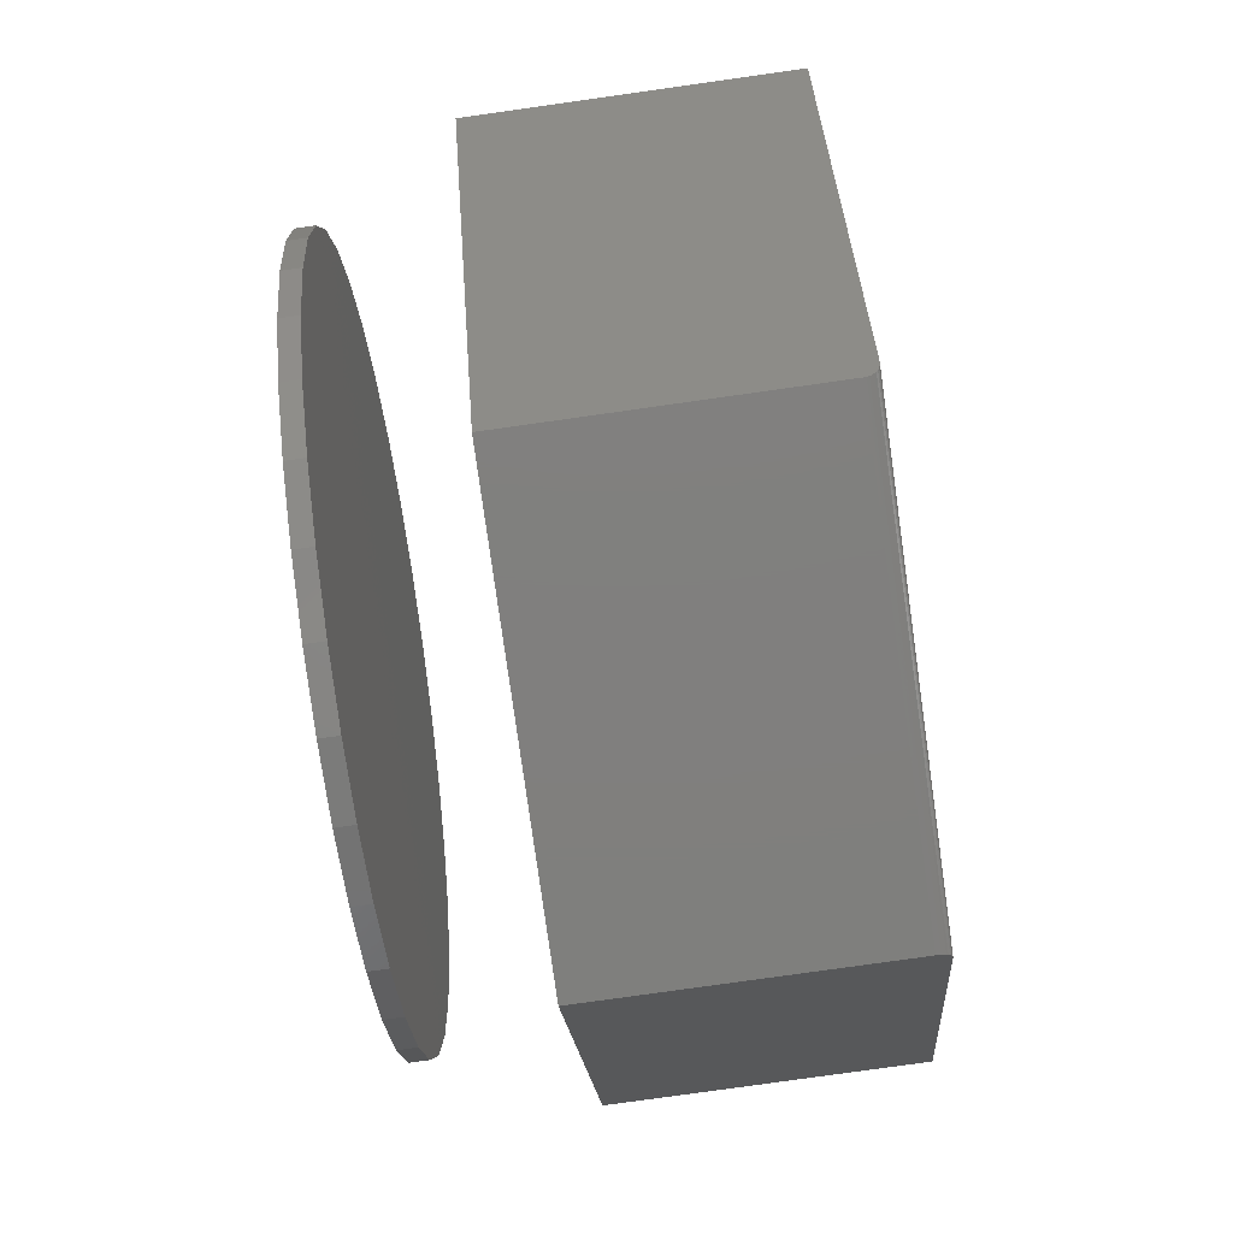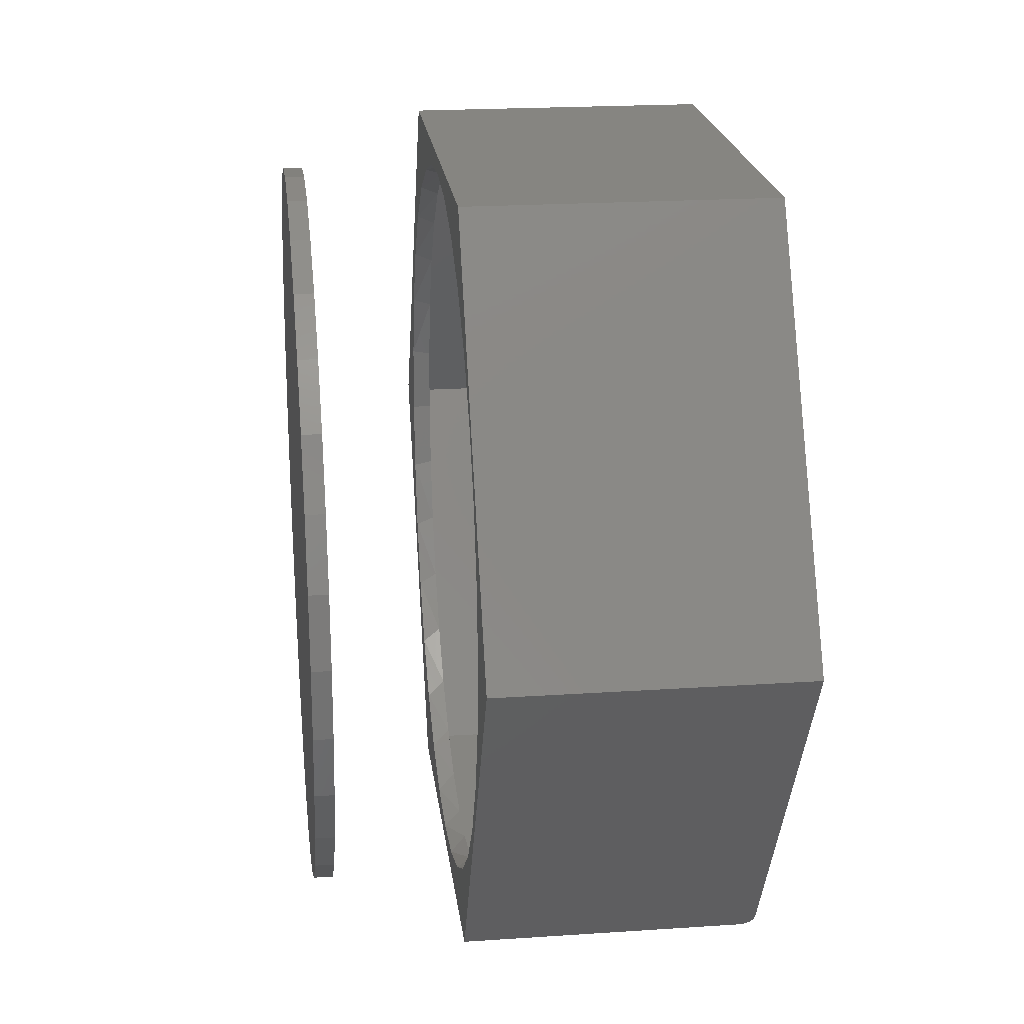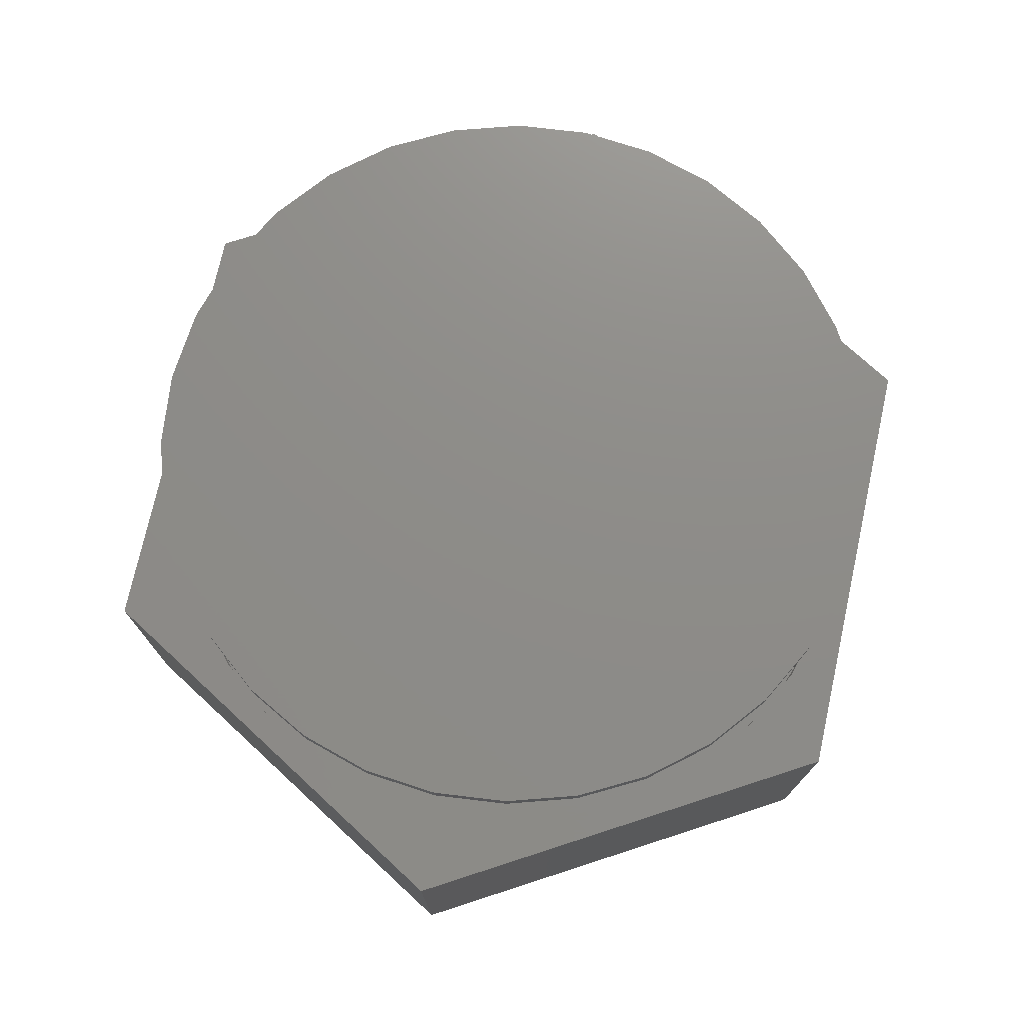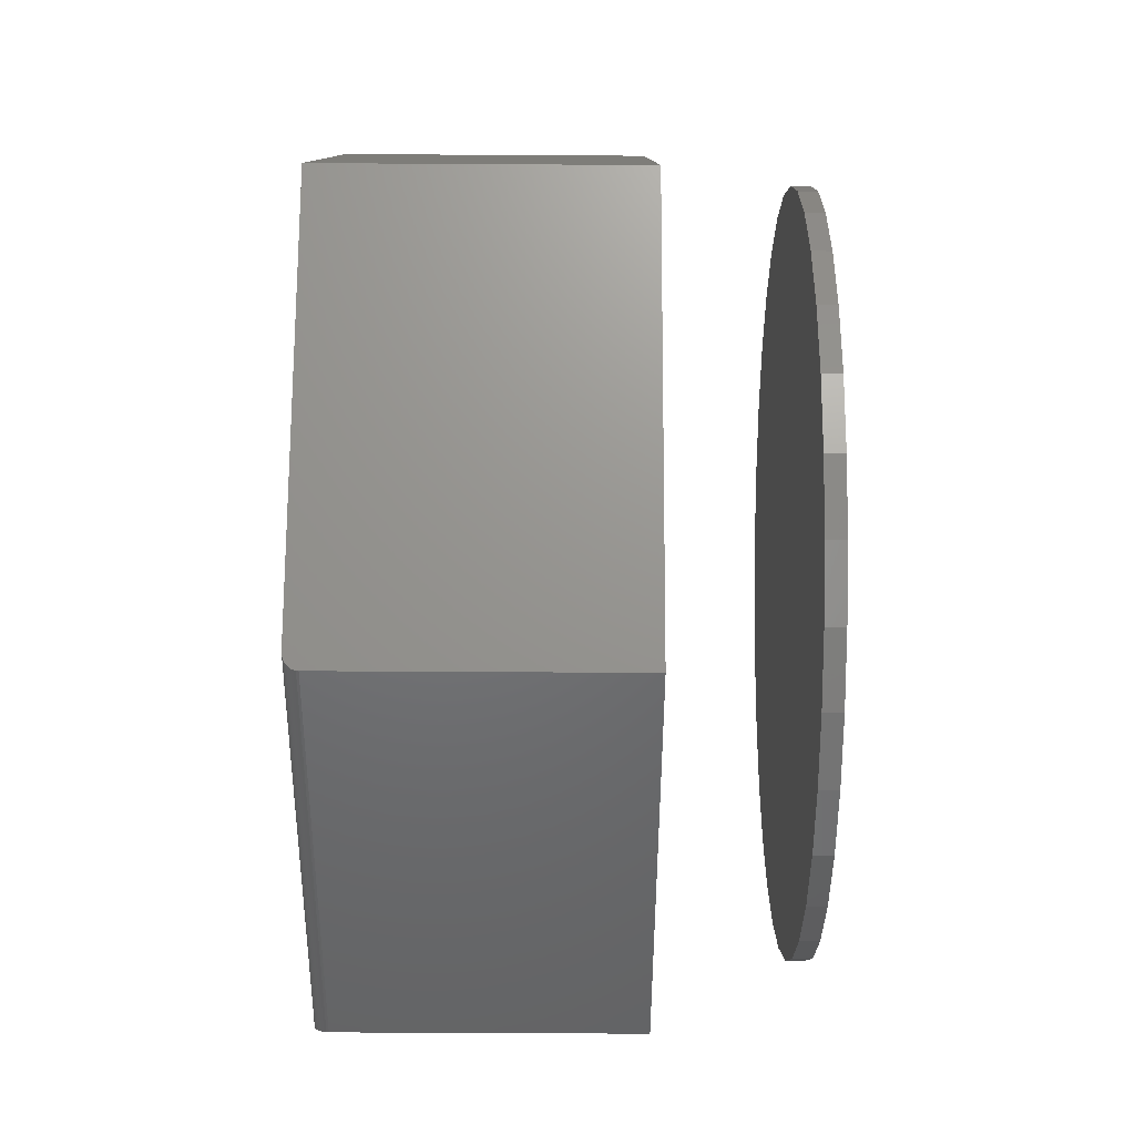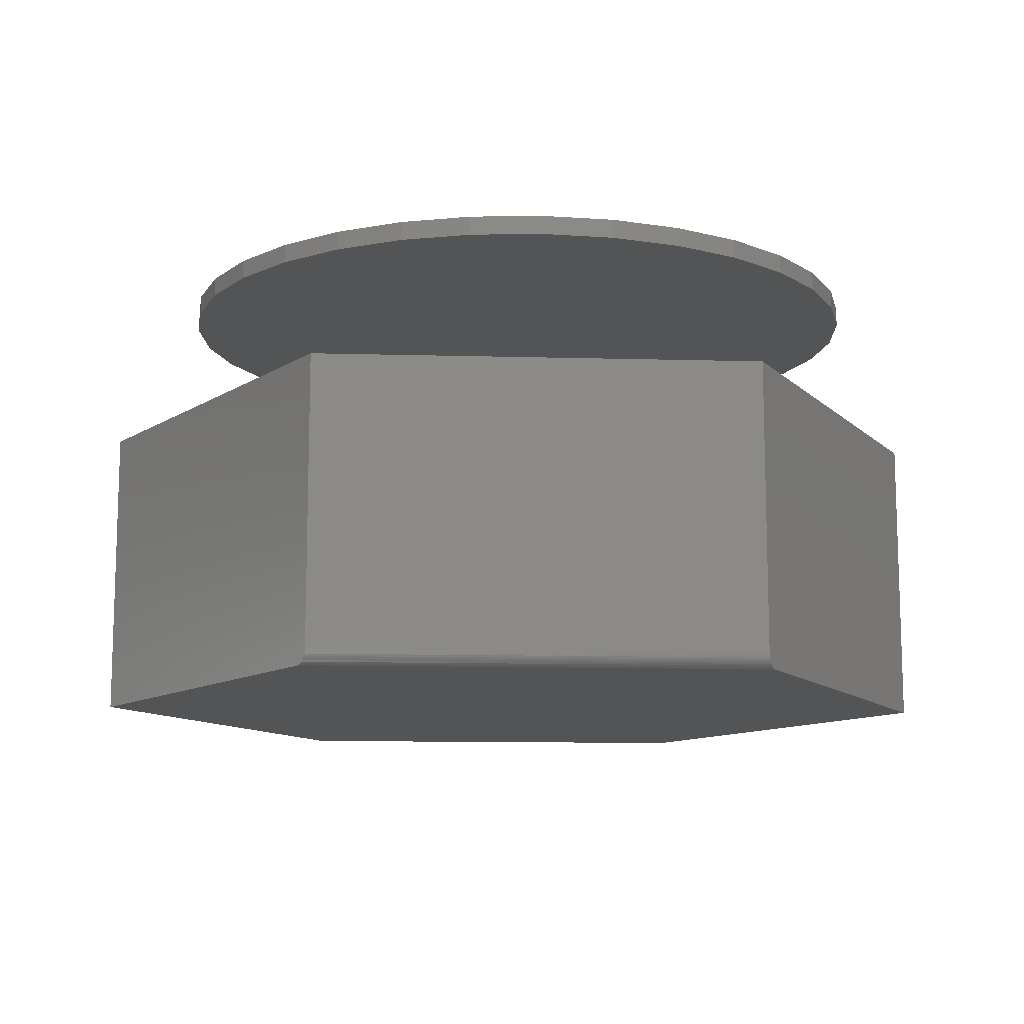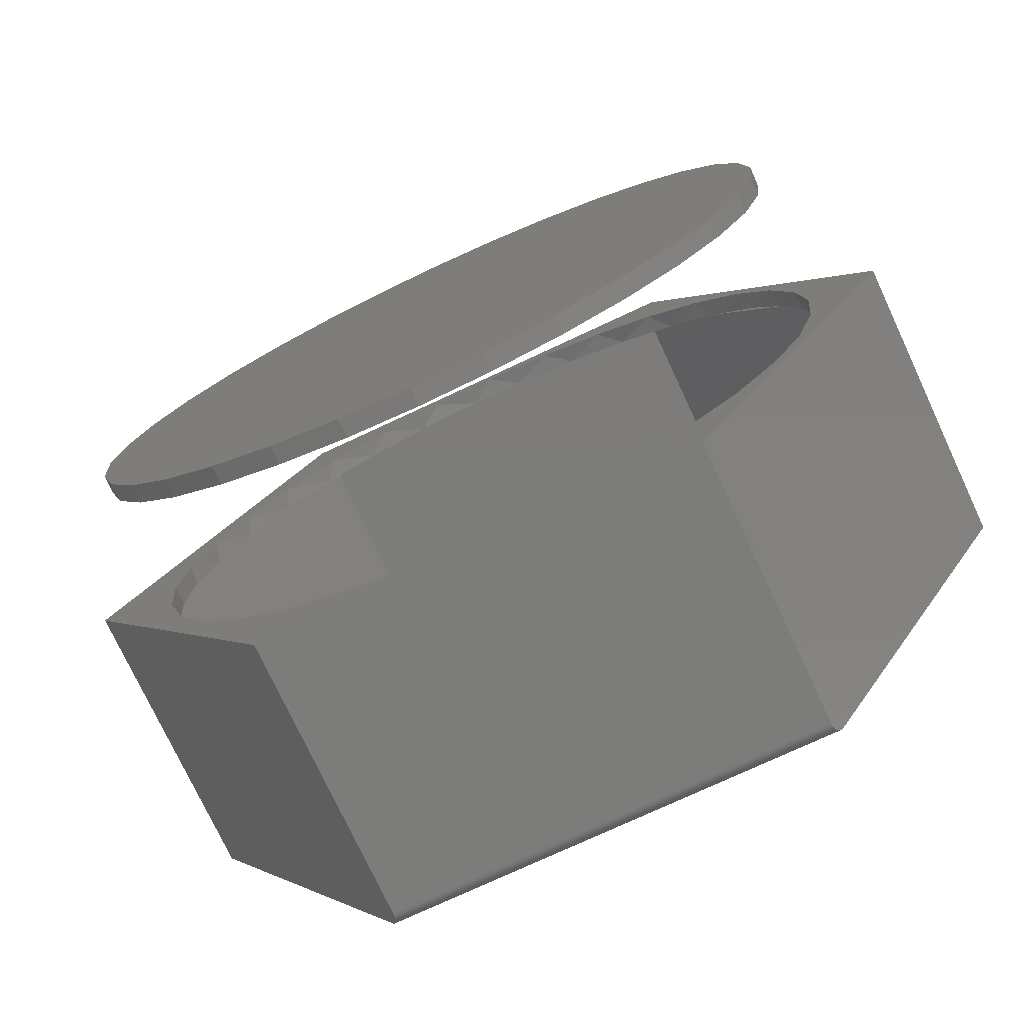
<metadata>
{"format":"stl","ext":"stl","renderer":"f3d","projection":"perspective","resolution":1024,"background":"white","views":[{"elev":-79.5,"azim":98.0,"up":"+Y"},{"elev":21.2,"azim":83.2,"up":"+Y"},{"elev":74.6,"azim":-77.6,"up":"+Z"},{"elev":-49.5,"azim":-90.4,"up":"+Y"},{"elev":-11.5,"azim":-3.8,"up":"+Z"},{"elev":-75.6,"azim":25.0,"up":"+Y"}]}
</metadata>
<code>
# stl→obj: 176 verts, 344 faces
v 0.006332 -0.6079 0.5
v 0.1249 -0.5962 0.5
v 0.05425 -0.606 0.4688
v 0.1698 -0.5855 0.4688
v 0.531 -0.3071 0.4688
v 0.5118 -0.3377 0.5
v 0.568 -0.2326 0.5
v 0.3785 -0.4807 0.4688
v 0.3441 -0.5054 0.5
v 0.4362 -0.4298 0.5
v 0.2792 -0.5432 0.4688
v 0.239 -0.5616 0.5
v -0.2263 -0.5616 0.5
v -0.1123 -0.5962 0.5
v -0.1531 -0.5866 0.4688
v -0.2591 -0.5469 0.4688
v -0.3314 -0.5054 0.5
v -0.3559 -0.4882 0.4688
v -0.4235 -0.4298 0.5
v -0.4401 -0.4126 0.4688
v -0.4991 -0.3377 0.5
v -0.5089 -0.3226 0.4688
v -0.5553 -0.2326 0.5
v -0.5598 -0.2215 0.4688
v -0.5899 -0.1186 0.5
v 0.5793 -0.203 0.4688
v 0.6025 -0.1186 0.5
v 0.6054 -0.103 0.4688
v 0.4639 -0.4002 0.4688
v -0.04158 -0.606 0.4688
v 0.6142 -1.489e-16 0.5
v 0.6142 -1.489e-16 0.4688
v -0.591 -0.1127 0.4688
v -0.6016 7.444e-17 0.4688
v -0.6016 7.444e-17 0.5
v 0.006332 0.6079 0.5
v -0.1123 0.5962 0.5
v -0.04158 0.606 0.4688
v -0.1531 0.5866 0.4688
v -0.5598 0.2215 0.4688
v -0.5553 0.2326 0.5
v -0.5899 0.1186 0.5
v -0.5089 0.3226 0.4688
v -0.4991 0.3377 0.5
v -0.4401 0.4126 0.4688
v -0.4235 0.4298 0.5
v -0.3559 0.4882 0.4688
v -0.3314 0.5054 0.5
v -0.2591 0.5469 0.4688
v -0.2263 0.5616 0.5
v 0.239 0.5616 0.5
v 0.1249 0.5962 0.5
v 0.1698 0.5855 0.4688
v 0.2792 0.5432 0.4688
v 0.3441 0.5054 0.5
v 0.3785 0.4807 0.4688
v 0.4362 0.4298 0.5
v 0.568 0.2326 0.5
v 0.5118 0.3377 0.5
v 0.531 0.3071 0.4688
v 0.05425 0.606 0.4688
v 0.4639 0.4002 0.4688
v 0.5793 0.203 0.4688
v 0.6054 0.103 0.4688
v 0.6025 0.1186 0.5
v -0.591 0.1127 0.4688
v -0.6016 7.444e-17 0.7188
v -0.6016 7.444e-17 0.75
v -0.5899 0.1186 0.7188
v -0.5899 0.1186 0.75
v -0.5553 0.2326 0.7188
v -0.5553 0.2326 0.75
v -0.4991 0.3377 0.7188
v -0.4991 0.3377 0.75
v -0.4235 0.4298 0.7188
v -0.4235 0.4298 0.75
v -0.3314 0.5054 0.7188
v -0.3314 0.5054 0.75
v -0.2263 0.5616 0.7188
v -0.2263 0.5616 0.75
v -0.1123 0.5962 0.7188
v -0.1123 0.5962 0.75
v 0.006332 0.6079 0.7188
v 0.006332 0.6079 0.75
v 0.1249 0.5962 0.7188
v 0.1249 0.5962 0.75
v 0.239 0.5616 0.7188
v 0.239 0.5616 0.75
v 0.3441 0.5054 0.7188
v 0.3441 0.5054 0.75
v 0.4362 0.4298 0.7188
v 0.4362 0.4298 0.75
v 0.5118 0.3377 0.7188
v 0.5118 0.3377 0.75
v 0.568 0.2326 0.7188
v 0.568 0.2326 0.75
v 0.6025 0.1186 0.7188
v 0.6025 0.1186 0.75
v 0.6142 -1.489e-16 0.7188
v 0.6142 0 0.75
v 0.6025 -0.1186 0.7188
v 0.6025 -0.1186 0.75
v 0.568 -0.2326 0.7188
v 0.568 -0.2326 0.75
v 0.5118 -0.3377 0.7188
v 0.5118 -0.3377 0.75
v 0.4362 -0.4298 0.7188
v 0.4362 -0.4298 0.75
v 0.3441 -0.5054 0.7188
v 0.3441 -0.5054 0.75
v 0.239 -0.5616 0.7188
v 0.239 -0.5616 0.75
v 0.1249 -0.5962 0.7188
v 0.1249 -0.5962 0.75
v 0.006332 -0.6079 0.7188
v 0.006332 -0.6079 0.75
v -0.1123 -0.5962 0.7188
v -0.1123 -0.5962 0.75
v -0.2263 -0.5616 0.7188
v -0.2263 -0.5616 0.75
v -0.3314 -0.5054 0.7188
v -0.3314 -0.5054 0.75
v -0.4235 -0.4298 0.7188
v -0.4235 -0.4298 0.75
v -0.4991 -0.3377 0.7188
v -0.4991 -0.3377 0.75
v -0.5553 -0.2326 0.7188
v -0.5553 -0.2326 0.75
v -0.5899 -0.1186 0.7188
v -0.5899 -0.1186 0.75
v -0.7422 0 0.5
v -0.3692 -0.6373 0.5
v -0.3692 0.6373 0.5
v 0.3613 0.6373 0.5
v 0.3613 -0.6373 0.5
v 0.7344 0 0.5
v 0.5216 0.3016 0.4688
v 0.3434 0.606 0.4688
v 0.6982 1.11e-16 0.03125
v 0.6982 2.082e-16 0.4688
v 0.3434 0.606 0.03125
v -0.3512 -0.606 0.4688
v -0.706 -2.22e-16 0.4688
v -0.3512 0.606 0.4688
v -0.3512 0.606 0.03125
v -0.3512 -0.606 0.03125
v -0.706 -2.22e-16 0.03125
v 0.3434 -0.606 0.03125
v 0.3434 -0.606 0.4688
v 0.5216 -0.3016 0.4688
v 0.3613 0.6373 0
v 0.7344 0 0
v -0.3692 0.6373 0
v -0.7422 0 0
v 0.3751 -0.6138 0
v -0.3829 -0.6138 0
v 0.3613 -0.6373 0.02344
v 0.362 -0.6361 0.01618
v 0.3615 -0.637 0.01976
v 0.3708 -0.6211 0.001167
v 0.3729 -0.6175 0.0002991
v 0.3628 -0.6347 0.01278
v 0.364 -0.6328 0.009657
v 0.3654 -0.6304 0.006874
v 0.367 -0.6276 0.004496
v 0.3688 -0.6245 0.002578
v -0.3692 -0.6373 0.02344
v -0.3707 -0.6347 0.01278
v -0.3693 -0.637 0.01976
v -0.3698 -0.6361 0.01618
v -0.3807 -0.6175 0.0002991
v -0.3786 -0.6211 0.001167
v -0.3766 -0.6245 0.002578
v -0.3748 -0.6276 0.004496
v -0.3732 -0.6304 0.006874
v -0.3718 -0.6328 0.009657
f 1 2 3
f 2 4 3
f 5 6 7
f 8 9 10
f 9 8 11
f 11 12 9
f 12 11 4
f 4 2 12
f 13 14 15
f 16 13 15
f 17 13 16
f 18 17 16
f 19 17 18
f 20 19 18
f 21 19 20
f 22 21 20
f 23 21 22
f 24 23 22
f 25 23 24
f 26 5 7
f 26 7 27
f 26 27 28
f 29 8 10
f 29 10 6
f 29 6 5
f 30 15 14
f 30 14 1
f 30 1 3
f 27 31 28
f 28 31 32
f 24 33 25
f 25 33 34
f 25 34 35
f 36 37 38
f 37 39 38
f 40 41 42
f 41 40 43
f 43 44 41
f 44 43 45
f 45 46 44
f 46 45 47
f 47 48 46
f 48 47 49
f 49 50 48
f 50 49 39
f 39 37 50
f 51 52 53
f 54 51 53
f 55 51 54
f 56 55 54
f 57 55 56
f 58 59 60
f 61 53 52
f 61 52 36
f 61 36 38
f 62 60 59
f 62 59 57
f 62 57 56
f 63 64 65
f 63 65 58
f 63 58 60
f 40 42 66
f 66 42 35
f 66 35 34
f 31 65 32
f 32 65 64
f 67 68 69
f 69 68 70
f 69 70 71
f 71 70 72
f 71 72 73
f 73 72 74
f 73 74 75
f 75 74 76
f 75 76 77
f 77 76 78
f 77 78 79
f 79 78 80
f 79 80 81
f 81 80 82
f 81 82 83
f 83 82 84
f 83 84 85
f 85 84 86
f 85 86 87
f 87 86 88
f 87 88 89
f 89 88 90
f 89 90 91
f 91 90 92
f 91 92 93
f 93 92 94
f 93 94 95
f 95 94 96
f 95 96 97
f 97 96 98
f 97 98 99
f 99 98 100
f 99 100 101
f 101 100 102
f 101 102 103
f 103 102 104
f 103 104 105
f 105 104 106
f 105 106 107
f 107 106 108
f 107 108 109
f 109 108 110
f 109 110 111
f 111 110 112
f 111 112 113
f 113 112 114
f 113 114 115
f 115 114 116
f 115 116 117
f 117 116 118
f 117 118 119
f 119 118 120
f 119 120 121
f 121 120 122
f 121 122 123
f 123 122 124
f 123 124 125
f 125 124 126
f 125 126 127
f 127 126 128
f 127 128 129
f 129 128 130
f 129 130 67
f 67 130 68
f 131 132 21
f 131 21 23
f 131 23 25
f 131 25 35
f 131 35 42
f 131 42 41
f 131 41 44
f 133 131 44
f 133 44 46
f 133 46 48
f 133 48 50
f 133 50 37
f 133 37 36
f 133 36 134
f 132 135 1
f 132 1 14
f 132 14 13
f 132 13 17
f 132 17 19
f 132 19 21
f 136 59 58
f 136 58 65
f 136 65 31
f 136 31 27
f 136 27 7
f 136 7 6
f 136 6 135
f 134 36 52
f 134 52 51
f 134 51 55
f 134 55 57
f 134 57 59
f 134 59 136
f 135 6 10
f 135 10 9
f 135 9 12
f 135 12 2
f 135 2 1
f 83 85 81
f 115 117 113
f 113 117 119
f 113 119 111
f 111 119 121
f 111 121 109
f 109 121 123
f 109 123 107
f 107 123 125
f 107 125 105
f 105 125 127
f 105 127 103
f 103 127 129
f 103 129 101
f 101 129 67
f 101 67 99
f 99 67 69
f 99 69 97
f 97 69 71
f 97 71 95
f 95 71 73
f 95 73 93
f 93 73 75
f 93 75 91
f 91 75 77
f 91 77 89
f 89 77 79
f 89 79 87
f 87 79 81
f 87 81 85
f 63 60 137
f 62 137 60
f 138 62 56
f 138 56 54
f 138 54 53
f 138 53 61
f 139 140 63
f 139 63 137
f 139 137 62
f 139 62 138
f 139 138 141
f 140 26 28
f 140 28 32
f 140 32 64
f 140 64 63
f 142 143 22
f 142 22 20
f 142 20 18
f 142 18 16
f 142 16 15
f 142 15 30
f 144 38 39
f 144 39 49
f 144 49 47
f 144 47 45
f 144 45 43
f 144 43 143
f 143 43 40
f 143 40 66
f 143 66 34
f 143 34 33
f 143 33 24
f 143 24 22
f 141 138 61
f 61 38 141
f 141 38 144
f 141 144 145
f 146 145 147
f 145 146 141
f 141 146 148
f 141 148 139
f 148 149 29
f 148 29 150
f 148 150 26
f 148 26 140
f 148 140 139
f 26 150 5
f 29 5 150
f 149 3 4
f 149 4 11
f 149 11 8
f 149 8 29
f 146 142 30
f 30 3 146
f 146 3 149
f 146 149 148
f 143 142 147
f 147 142 146
f 144 143 145
f 145 143 147
f 82 86 84
f 86 82 88
f 88 82 80
f 88 80 90
f 90 80 78
f 90 78 92
f 92 78 76
f 92 76 94
f 94 76 74
f 94 74 96
f 96 74 72
f 96 72 98
f 98 72 70
f 98 70 100
f 100 70 68
f 100 68 102
f 102 68 130
f 102 130 104
f 104 130 128
f 104 128 106
f 106 128 126
f 106 126 108
f 108 126 124
f 108 124 110
f 110 124 122
f 110 122 112
f 112 122 120
f 112 120 114
f 114 120 118
f 114 118 116
f 151 152 153
f 153 152 154
f 152 155 154
f 154 155 156
f 157 158 135
f 157 159 158
f 136 135 160
f 136 160 161
f 136 161 155
f 136 155 152
f 162 163 164
f 162 164 165
f 162 165 166
f 160 135 158
f 160 158 162
f 160 162 166
f 132 167 135
f 135 167 157
f 167 168 169
f 168 170 169
f 156 131 154
f 132 131 156
f 132 156 171
f 132 171 172
f 132 172 173
f 132 173 174
f 132 174 175
f 132 175 176
f 132 176 168
f 132 168 167
f 156 161 171
f 156 155 161
f 171 161 160
f 171 160 172
f 172 160 166
f 172 166 173
f 173 166 165
f 173 165 174
f 174 165 164
f 174 164 175
f 175 164 163
f 175 163 176
f 176 163 162
f 157 167 159
f 159 167 169
f 159 169 158
f 158 169 170
f 158 170 162
f 162 170 168
f 162 168 176
f 133 153 131
f 131 153 154
f 134 151 133
f 133 151 153
f 136 152 134
f 134 152 151

</code>
